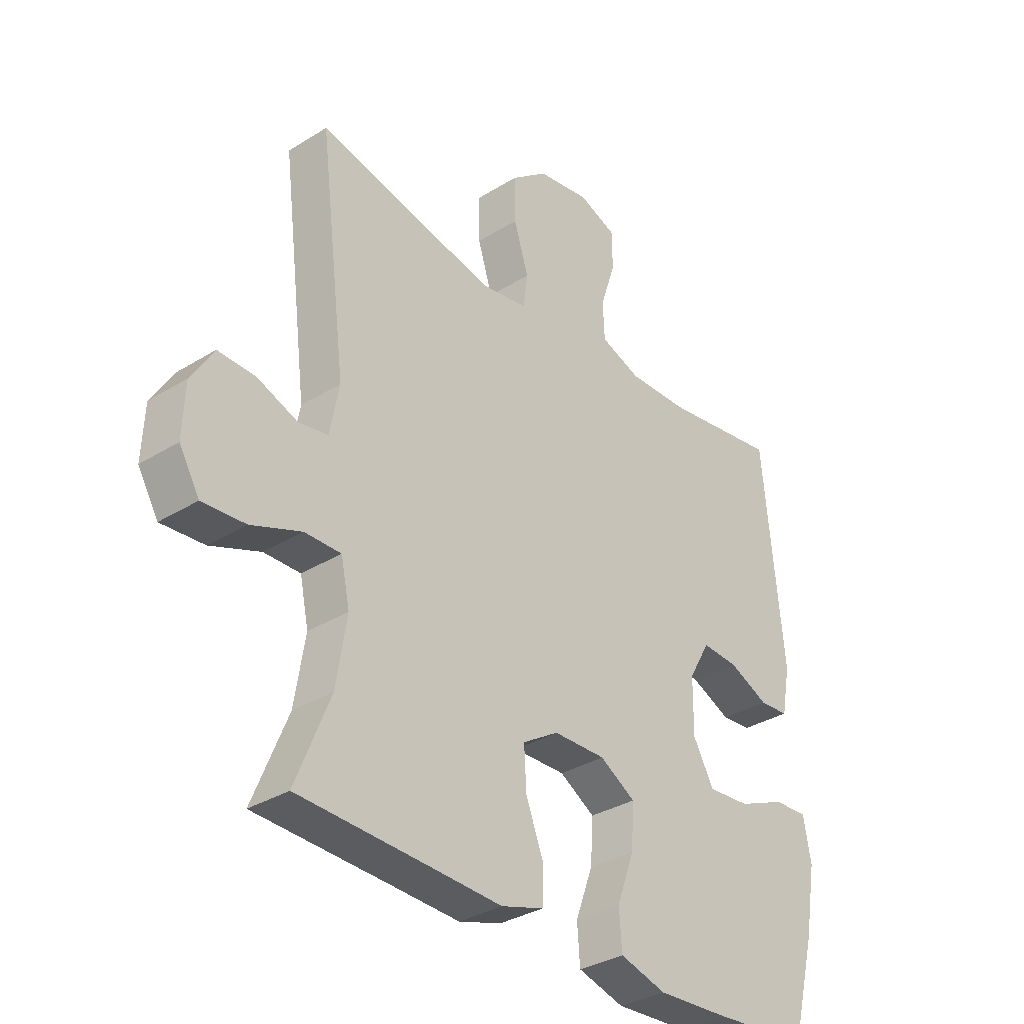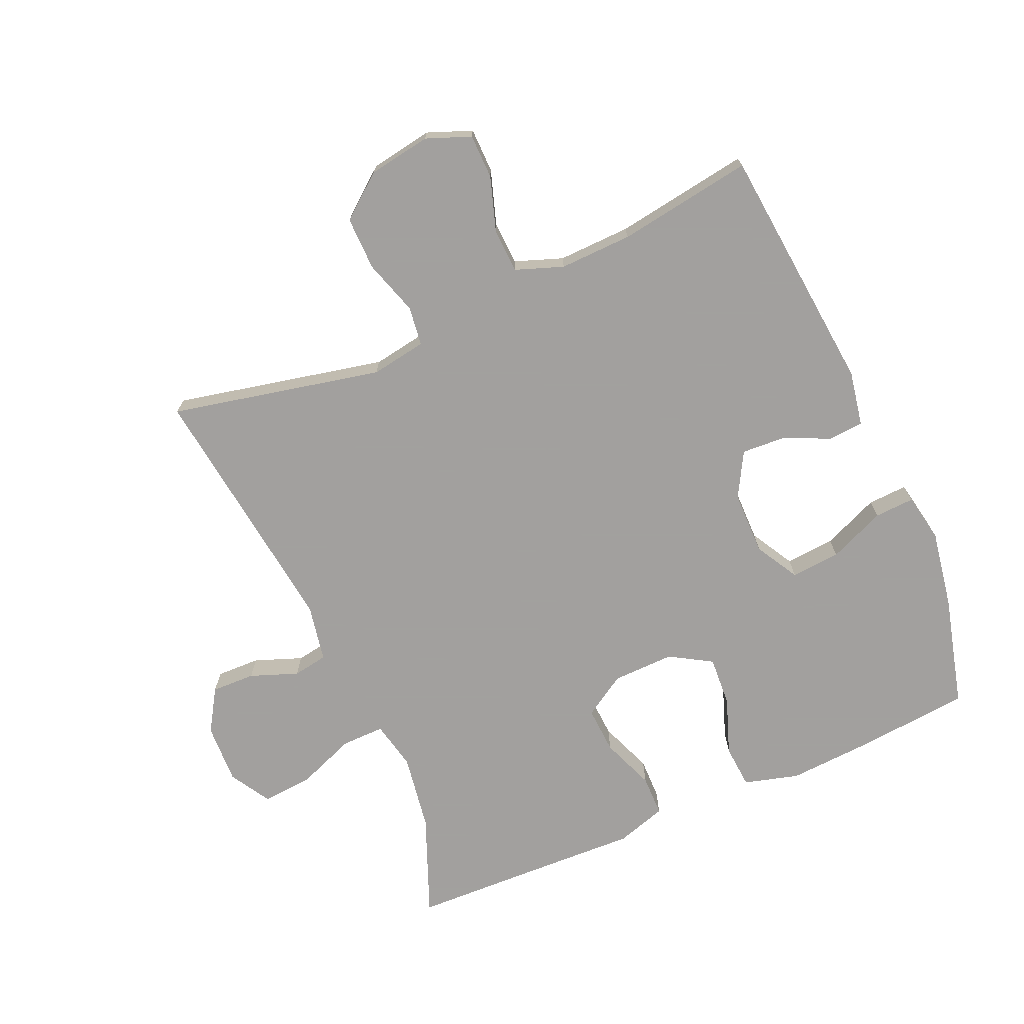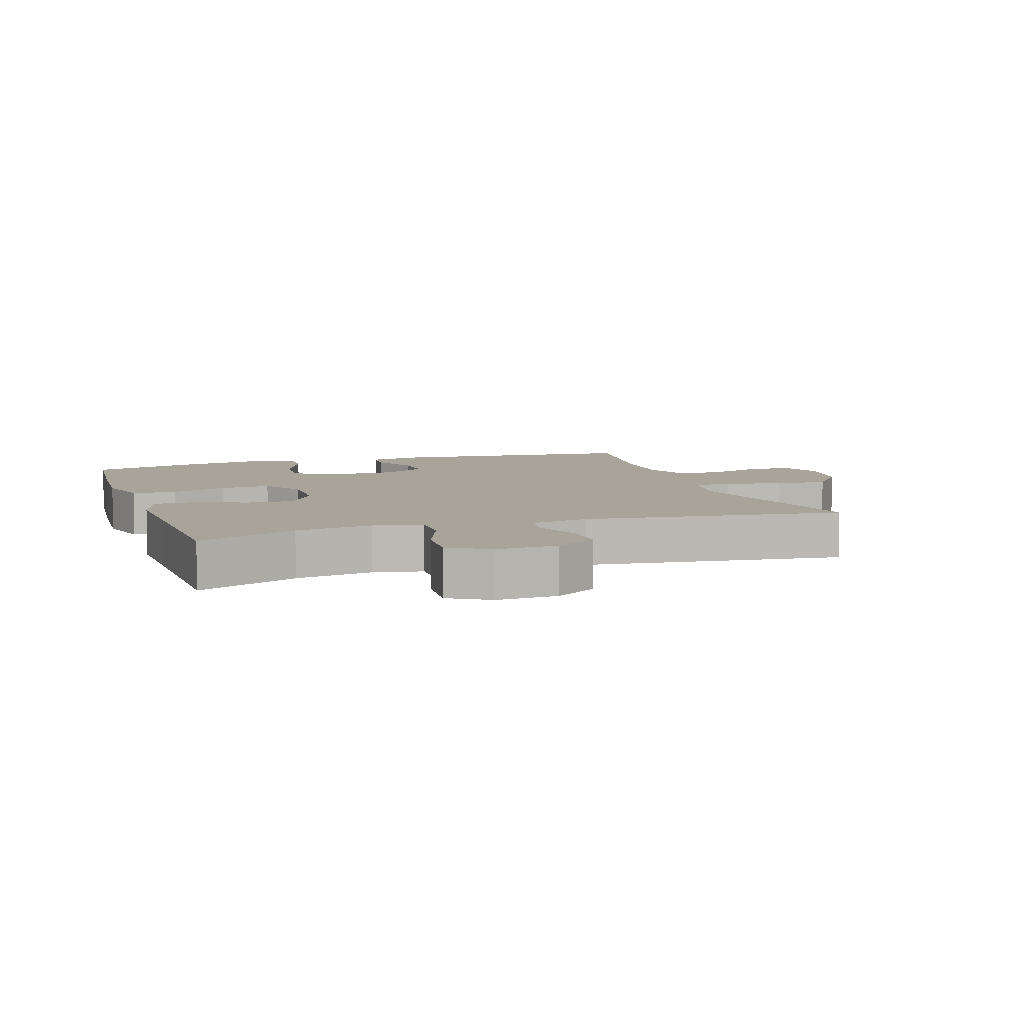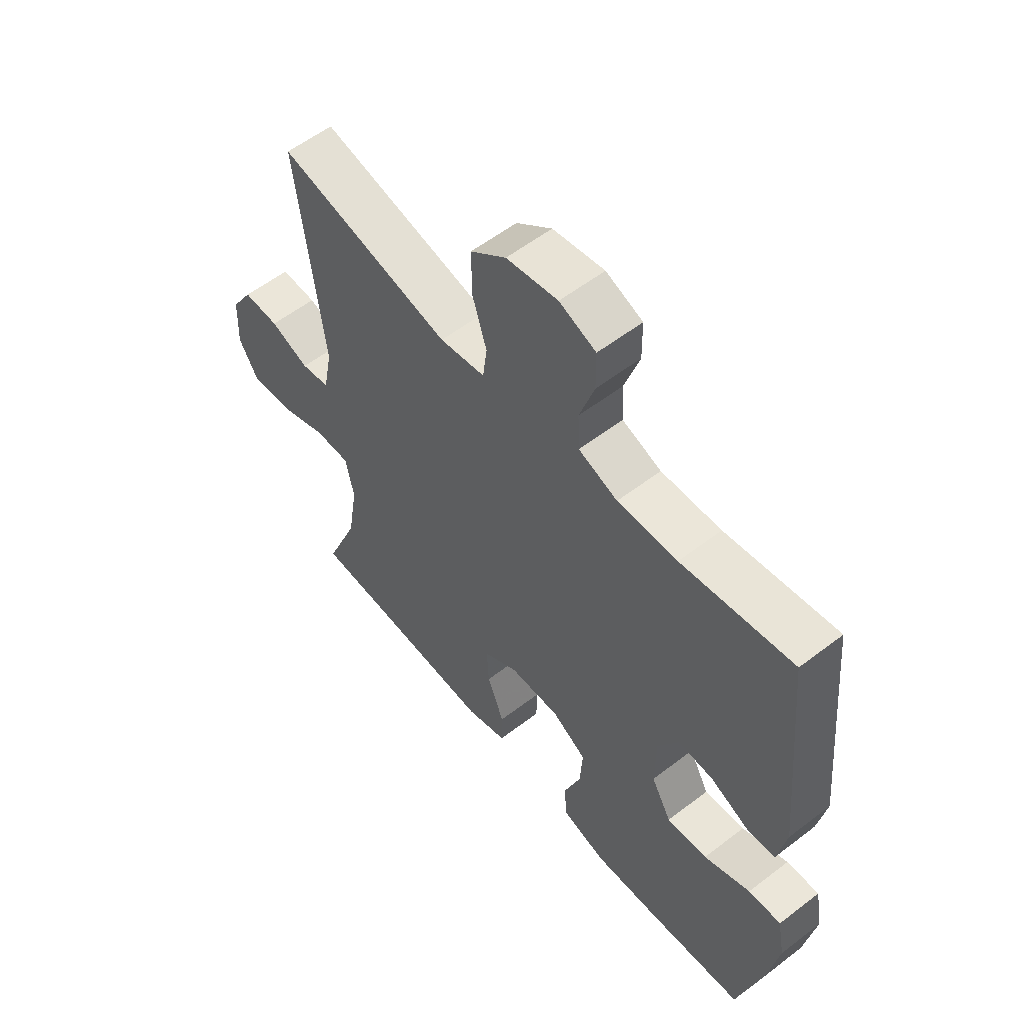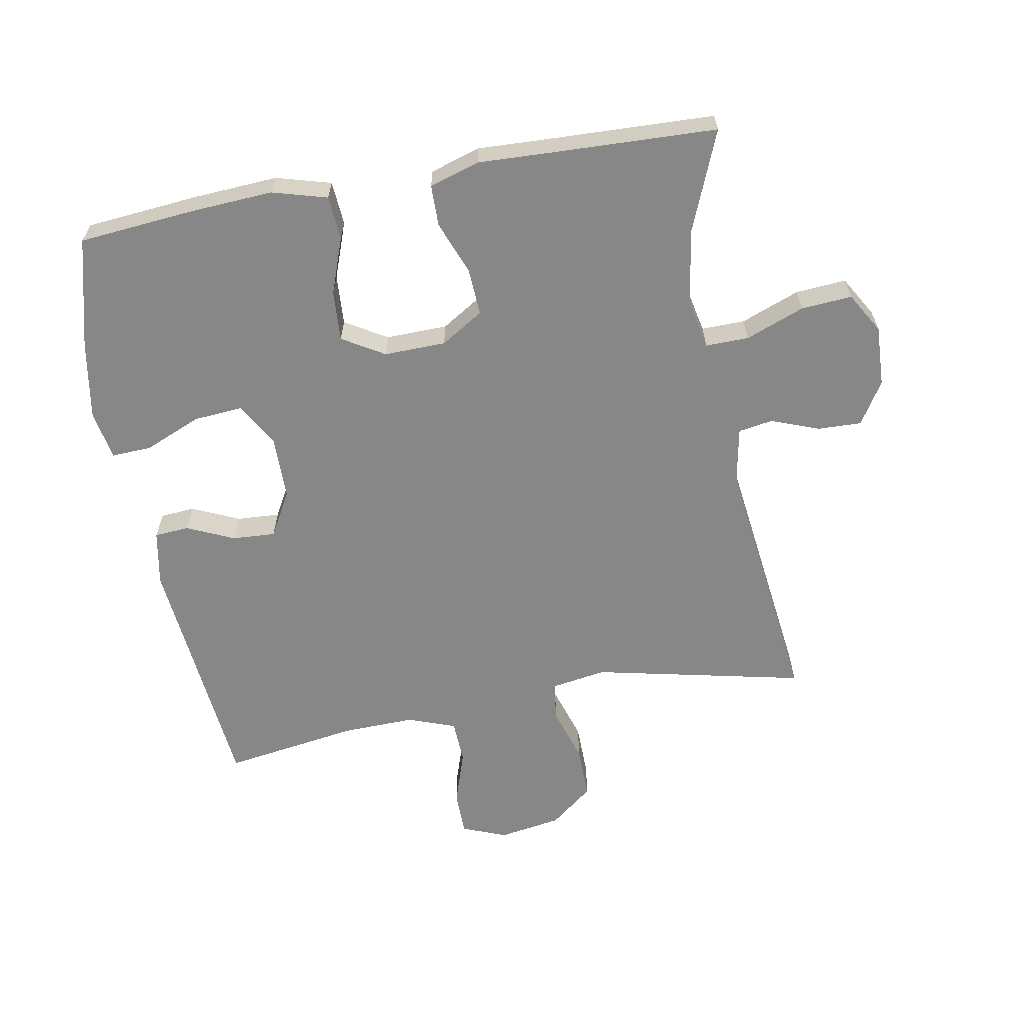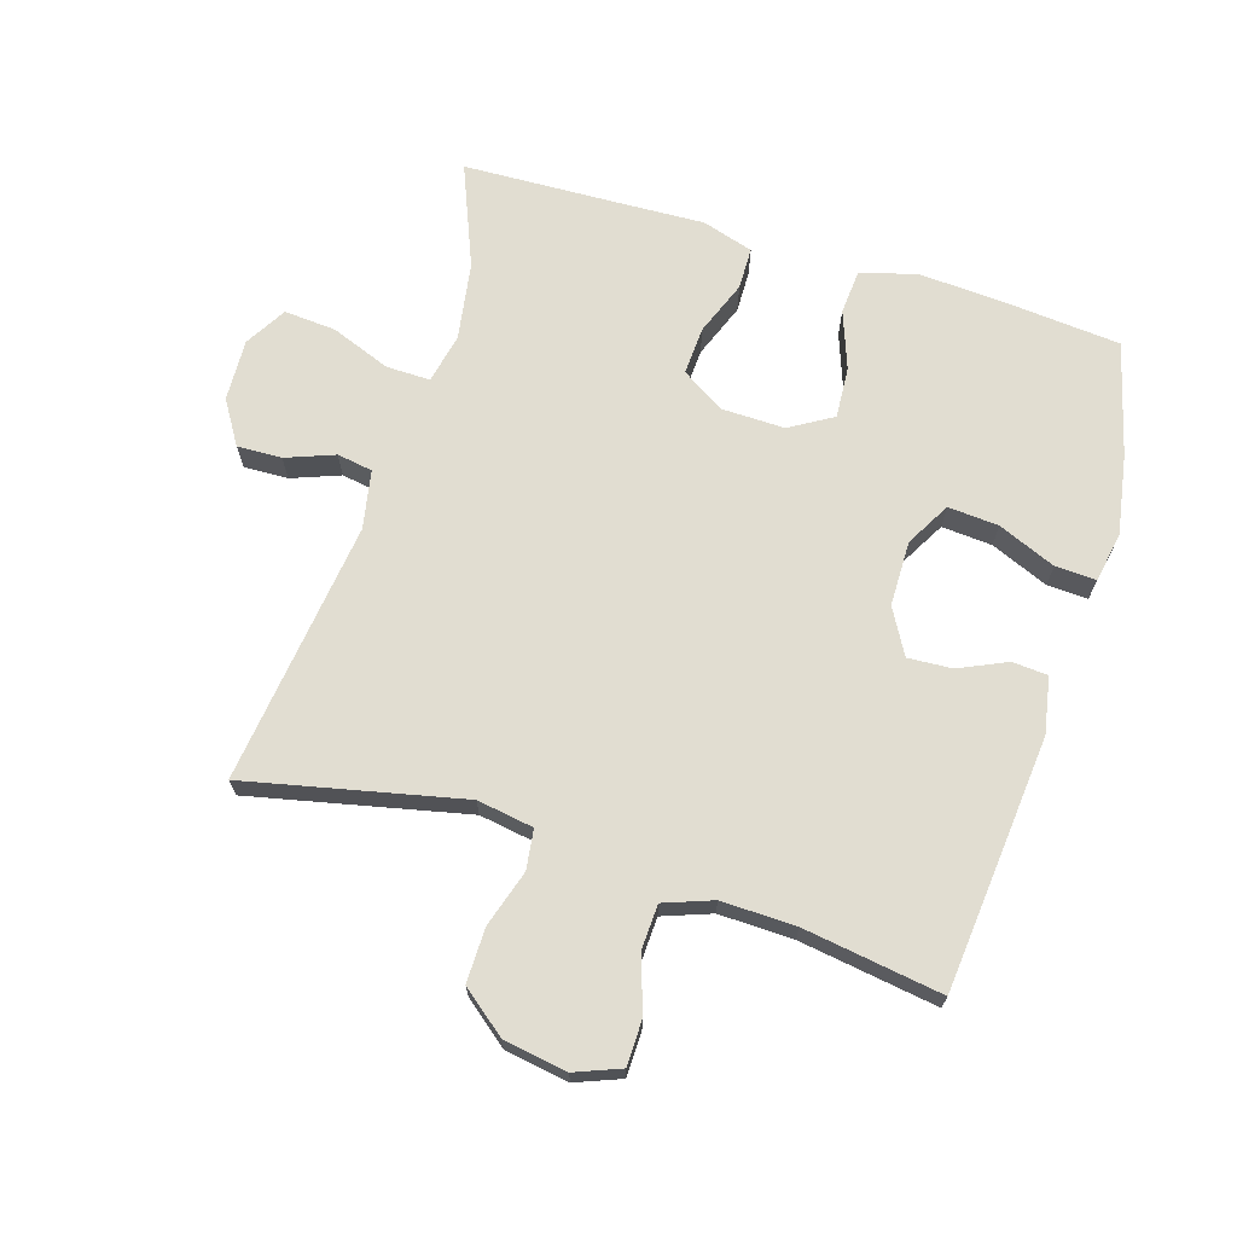
<metadata>
{"format":"obj","ext":"obj","renderer":"f3d","projection":"perspective","resolution":1024,"background":"white","views":[{"elev":-33.4,"azim":-49.6,"up":"+Z"},{"elev":-71.9,"azim":23.8,"up":"+Y"},{"elev":7.2,"azim":-108.5,"up":"+Y"},{"elev":57.0,"azim":51.3,"up":"+Z"},{"elev":-62.3,"azim":-169.7,"up":"+Y"},{"elev":68.7,"azim":17.2,"up":"+Y"}]}
</metadata>
<code>
v -0.5 0.07 0.5
v -0.172 0.07 0.428
v -0.086 0.07 0.442
v -0.078 0.07 0.503
v -0.105 0.07 0.589
v -0.106 0.07 0.672
v -0.039 0.07 0.725
v 0.058 0.07 0.741
v 0.127 0.07 0.714
v 0.128 0.07 0.645
v 0.1 0.07 0.56
v 0.103 0.07 0.492
v 0.177 0.07 0.465
v 0.29 0.07 0.468
v 0.5 0.07 0.5
v 0.537 0.07 0.113
v 0.521 0.07 0.027
v 0.467 0.07 0.023
v 0.394 0.07 0.056
v 0.327 0.07 0.06
v 0.288 0.07 -0.009
v 0.287 0.07 -0.108
v 0.325 0.07 -0.176
v 0.402 0.07 -0.17
v 0.49 0.07 -0.133
v 0.552 0.07 -0.13
v 0.566 0.07 -0.206
v 0.545 0.07 -0.328
v 0.5 0.07 -0.5
v 0.324 0.07 -0.516
v 0.192 0.07 -0.524
v 0.107 0.07 -0.5
v 0.102 0.07 -0.432
v 0.134 0.07 -0.344
v 0.139 0.07 -0.266
v 0.074 0.07 -0.227
v -0.022 0.07 -0.229
v -0.088 0.07 -0.27
v -0.084 0.07 -0.343
v -0.052 0.07 -0.426
v -0.053 0.07 -0.49
v -0.131 0.07 -0.514
v -0.253 0.07 -0.509
v -0.5 0.07 -0.5
v -0.437 0.07 -0.345
v -0.418 0.07 -0.226
v -0.434 0.07 -0.15
v -0.501 0.07 -0.151
v -0.592 0.07 -0.186
v -0.671 0.07 -0.192
v -0.708 0.07 -0.129
v -0.704 0.07 -0.035
v -0.663 0.07 0.031
v -0.595 0.07 0.029
v -0.521 0.07 0.001
v -0.467 0.07 0.01
v -0.45 0.07 0.099
v -0.5 0 0.5
v -0.172 0 0.428
v -0.086 0 0.442
v -0.078 0 0.503
v -0.105 0 0.589
v -0.106 0 0.672
v -0.039 0 0.725
v 0.058 0 0.741
v 0.127 0 0.714
v 0.128 0 0.645
v 0.1 0 0.56
v 0.103 0 0.492
v 0.177 0 0.465
v 0.29 0 0.468
v 0.5 0 0.5
v 0.537 0 0.113
v 0.521 0 0.027
v 0.467 0 0.023
v 0.394 0 0.056
v 0.327 0 0.06
v 0.288 0 -0.009
v 0.287 0 -0.108
v 0.325 0 -0.176
v 0.402 0 -0.17
v 0.49 0 -0.133
v 0.552 0 -0.13
v 0.566 0 -0.206
v 0.545 0 -0.328
v 0.5 0 -0.5
v 0.324 0 -0.516
v 0.192 0 -0.524
v 0.107 0 -0.5
v 0.102 0 -0.432
v 0.134 0 -0.344
v 0.139 0 -0.266
v 0.074 0 -0.227
v -0.022 0 -0.229
v -0.088 0 -0.27
v -0.084 0 -0.343
v -0.052 0 -0.426
v -0.053 0 -0.49
v -0.131 0 -0.514
v -0.253 0 -0.509
v -0.5 0 -0.5
v -0.437 0 -0.345
v -0.418 0 -0.226
v -0.434 0 -0.15
v -0.501 0 -0.151
v -0.592 0 -0.186
v -0.671 0 -0.192
v -0.708 0 -0.129
v -0.704 0 -0.035
v -0.663 0 0.031
v -0.595 0 0.029
v -0.521 0 0.001
v -0.467 0 0.01
v -0.45 0 0.099
f 53 54 55
f 52 53 55
f 51 52 55
f 50 51 55
f 49 50 55
f 48 49 55
f 47 48 55 56
f 46 47 56 57
f 43 44 45
f 43 45 46
f 42 43 46
f 41 42 46
f 40 41 46
f 39 40 46
f 38 39 46 57
f 32 33 34
f 31 32 34
f 30 31 34
f 29 30 34
f 28 29 34
f 27 28 34
f 26 27 34
f 25 26 34
f 24 25 34
f 23 24 34 35
f 22 23 35 36
f 17 18 19
f 16 17 19
f 15 16 19
f 14 15 19
f 13 14 19 20
f 12 13 20 21
f 9 10 11
f 8 9 11
f 7 8 11
f 6 7 11
f 5 6 11
f 4 5 11
f 3 4 11 12
f 57 1 2
f 38 57 2
f 37 38 2
f 22 36 37
f 21 22 37
f 12 21 37
f 3 12 37
f 2 3 37
f 112 111 110
f 112 110 109
f 112 109 108
f 112 108 107
f 112 107 106
f 112 106 105
f 113 112 105 104
f 114 113 104 103
f 102 101 100
f 103 102 100
f 103 100 99
f 103 99 98
f 103 98 97
f 103 97 96
f 114 103 96 95
f 91 90 89
f 91 89 88
f 91 88 87
f 91 87 86
f 91 86 85
f 91 85 84
f 91 84 83
f 91 83 82
f 91 82 81
f 92 91 81 80
f 93 92 80 79
f 76 75 74
f 76 74 73
f 76 73 72
f 76 72 71
f 77 76 71 70
f 78 77 70 69
f 68 67 66
f 68 66 65
f 68 65 64
f 68 64 63
f 68 63 62
f 68 62 61
f 69 68 61 60
f 59 58 114
f 59 114 95
f 59 95 94
f 94 93 79
f 94 79 78
f 94 78 69
f 94 69 60
f 94 60 59
f 1 58 59 2
f 2 59 60 3
f 3 60 61 4
f 4 61 62 5
f 5 62 63 6
f 6 63 64 7
f 7 64 65 8
f 8 65 66 9
f 9 66 67 10
f 10 67 68 11
f 11 68 69 12
f 12 69 70 13
f 13 70 71 14
f 14 71 72 15
f 15 72 73 16
f 16 73 74 17
f 17 74 75 18
f 18 75 76 19
f 19 76 77 20
f 20 77 78 21
f 21 78 79 22
f 22 79 80 23
f 23 80 81 24
f 24 81 82 25
f 25 82 83 26
f 26 83 84 27
f 27 84 85 28
f 28 85 86 29
f 29 86 87 30
f 30 87 88 31
f 31 88 89 32
f 32 89 90 33
f 33 90 91 34
f 34 91 92 35
f 35 92 93 36
f 36 93 94 37
f 37 94 95 38
f 38 95 96 39
f 39 96 97 40
f 40 97 98 41
f 41 98 99 42
f 42 99 100 43
f 43 100 101 44
f 44 101 102 45
f 45 102 103 46
f 46 103 104 47
f 47 104 105 48
f 48 105 106 49
f 49 106 107 50
f 50 107 108 51
f 51 108 109 52
f 52 109 110 53
f 53 110 111 54
f 54 111 112 55
f 55 112 113 56
f 56 113 114 57
f 57 114 58 1

</code>
